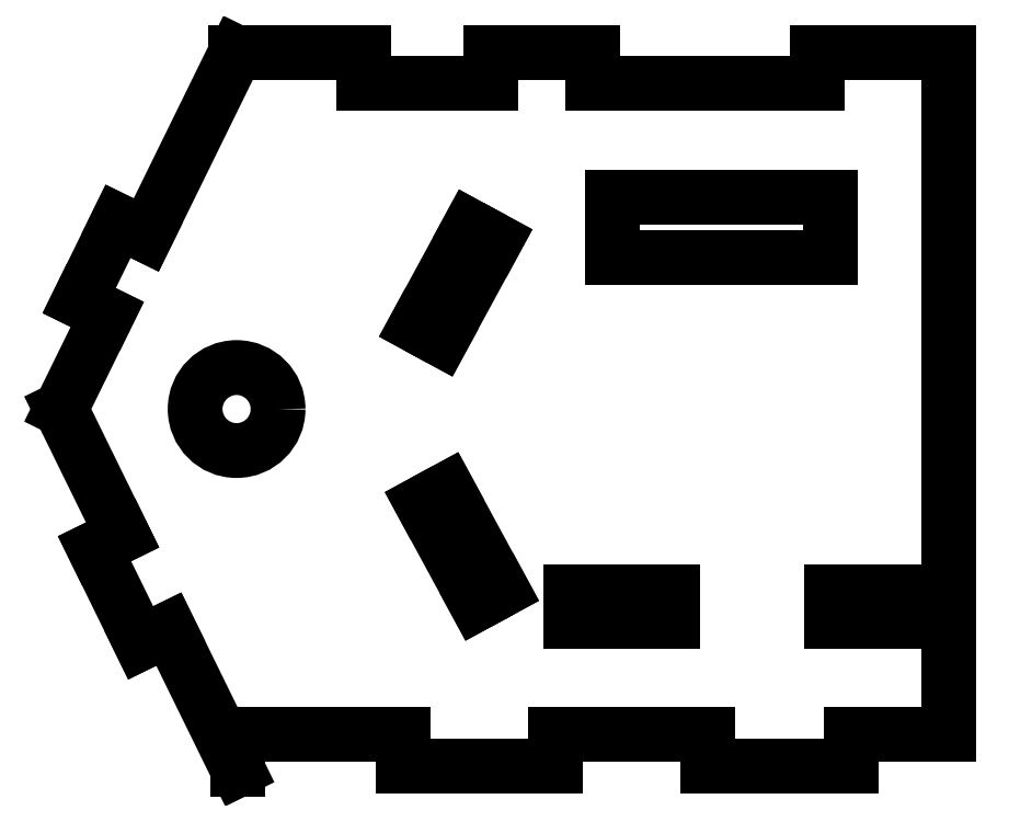
<metadata>
{"format":"dxf","ext":"dxf","renderer":"ezdxf+matplotlib","layout":"modelspace","background":"white","min_lineweight":24,"dpi":150}
</metadata>
<code>
0
SECTION
2
ENTITIES
0
CIRCLE
8
0
10
-8.575
20
0
30
0
40
1.326
210
0
220
0
230
1
0
LINE
8
0
10
10.4
20
6.781
30
0
11
10.4
21
4.856
31
0
0
LINE
8
0
10
10.4
20
4.856
30
0
11
3.435
21
4.856
31
0
0
LINE
8
0
10
3.435
20
4.856
30
0
11
3.435
21
6.781
31
0
0
LINE
8
0
10
3.435
20
6.781
30
0
11
10.4
21
6.781
31
0
0
LINE
8
0
10
-2.651
20
-3.006
30
0
11
-1.838
21
-2.564
31
0
0
LINE
8
0
10
-1.838
20
-2.564
30
0
11
-0.09293
21
-5.776
31
0
0
LINE
8
0
10
-0.09293
20
-5.776
30
0
11
-0.9057
21
-6.217
31
0
0
LINE
8
0
10
-0.9057
20
-6.217
30
0
11
-2.651
21
-3.006
31
0
0
LINE
8
0
10
-2.023
20
2.224
30
0
11
-2.836
21
2.666
31
0
0
LINE
8
0
10
-2.836
20
2.666
30
0
11
-1.115
21
5.832
31
0
0
LINE
8
0
10
-1.115
20
5.832
30
0
11
-0.3023
21
5.39
31
0
0
LINE
8
0
10
-0.3023
20
5.39
30
0
11
-2.023
21
2.224
31
0
0
LINE
8
0
10
-12.71
20
3.025
30
0
11
-14.19
21
6.661e-15
31
0
0
LINE
8
0
10
-14.19
20
6.661e-15
30
0
11
-12.22
21
-4.023
31
0
0
LINE
8
0
10
-12.22
20
-4.023
30
0
11
-13.12
21
-4.464
31
0
0
LINE
8
0
10
-13.12
20
-4.464
30
0
11
-11.64
21
-7.473
31
0
0
LINE
8
0
10
-11.64
20
-7.473
30
0
11
-10.74
21
-7.032
31
0
0
LINE
8
0
10
-10.74
20
-7.032
30
0
11
-8.537
21
-11.53
31
0
0
LINE
8
0
10
-8.537
20
-11.53
30
0
11
-8.537
21
-10.4
31
0
0
LINE
8
0
10
-8.537
20
-10.4
30
0
11
-3.25
21
-10.4
31
0
0
LINE
8
0
10
-3.25
20
-10.4
30
0
11
-3.25
21
-11.4
31
0
0
LINE
8
0
10
-3.25
20
-11.4
30
0
11
1.62
21
-11.4
31
0
0
LINE
8
0
10
1.62
20
-11.4
30
0
11
1.62
21
-10.4
31
0
0
LINE
8
0
10
1.62
20
-10.4
30
0
11
6.499
21
-10.4
31
0
0
LINE
8
0
10
6.499
20
-10.4
30
0
11
6.499
21
-11.4
31
0
0
LINE
8
0
10
6.499
20
-11.4
30
0
11
11.07
21
-11.4
31
0
0
LINE
8
0
10
11.07
20
-11.4
30
0
11
11.07
21
-10.4
31
0
0
LINE
8
0
10
11.07
20
-10.4
30
0
11
14.19
21
-10.4
31
0
0
LINE
8
0
10
14.19
20
-10.4
30
0
11
14.19
21
-6.781
31
0
0
LINE
8
0
10
14.19
20
-6.781
30
0
11
10.43
21
-6.781
31
0
0
LINE
8
0
10
10.43
20
-6.781
30
0
11
10.43
21
-5.856
31
0
0
LINE
8
0
10
10.43
20
-5.856
30
0
11
14.19
21
-5.856
31
0
0
LINE
8
0
10
14.19
20
-5.856
30
0
11
14.19
21
11.4
31
0
0
LINE
8
0
10
14.19
20
11.4
30
0
11
9.99
21
11.4
31
0
0
LINE
8
0
10
9.99
20
11.4
30
0
11
9.99
21
10.4
31
0
0
LINE
8
0
10
9.99
20
10.4
30
0
11
2.827
21
10.4
31
0
0
LINE
8
0
10
2.827
20
10.4
30
0
11
2.827
21
11.4
31
0
0
LINE
8
0
10
2.827
20
11.4
30
0
11
-0.4393
21
11.4
31
0
0
LINE
8
0
10
-0.4393
20
11.4
30
0
11
-0.4393
21
10.4
31
0
0
LINE
8
0
10
-0.4393
20
10.4
30
0
11
-4.502
21
10.4
31
0
0
LINE
8
0
10
-4.502
20
10.4
30
0
11
-4.502
21
11.4
31
0
0
LINE
8
0
10
-4.502
20
11.4
30
0
11
-8.598
21
11.4
31
0
0
LINE
8
0
10
-8.598
20
11.4
30
0
11
-11.46
21
5.561
31
0
0
LINE
8
0
10
-11.46
20
5.561
30
0
11
-12.36
21
6.002
31
0
0
LINE
8
0
10
-12.36
20
6.002
30
0
11
-13.61
21
3.465
31
0
0
LINE
8
0
10
-13.61
20
3.465
30
0
11
-12.71
21
3.025
31
0
0
LINE
8
0
10
2.125
20
-6.781
30
0
11
2.125
21
-5.856
31
0
0
LINE
8
0
10
2.125
20
-5.856
30
0
11
5.38
21
-5.856
31
0
0
LINE
8
0
10
5.38
20
-5.856
30
0
11
5.38
21
-6.781
31
0
0
LINE
8
0
10
5.38
20
-6.781
30
0
11
2.125
21
-6.781
31
0
0
ENDSEC
0
EOF

</code>
